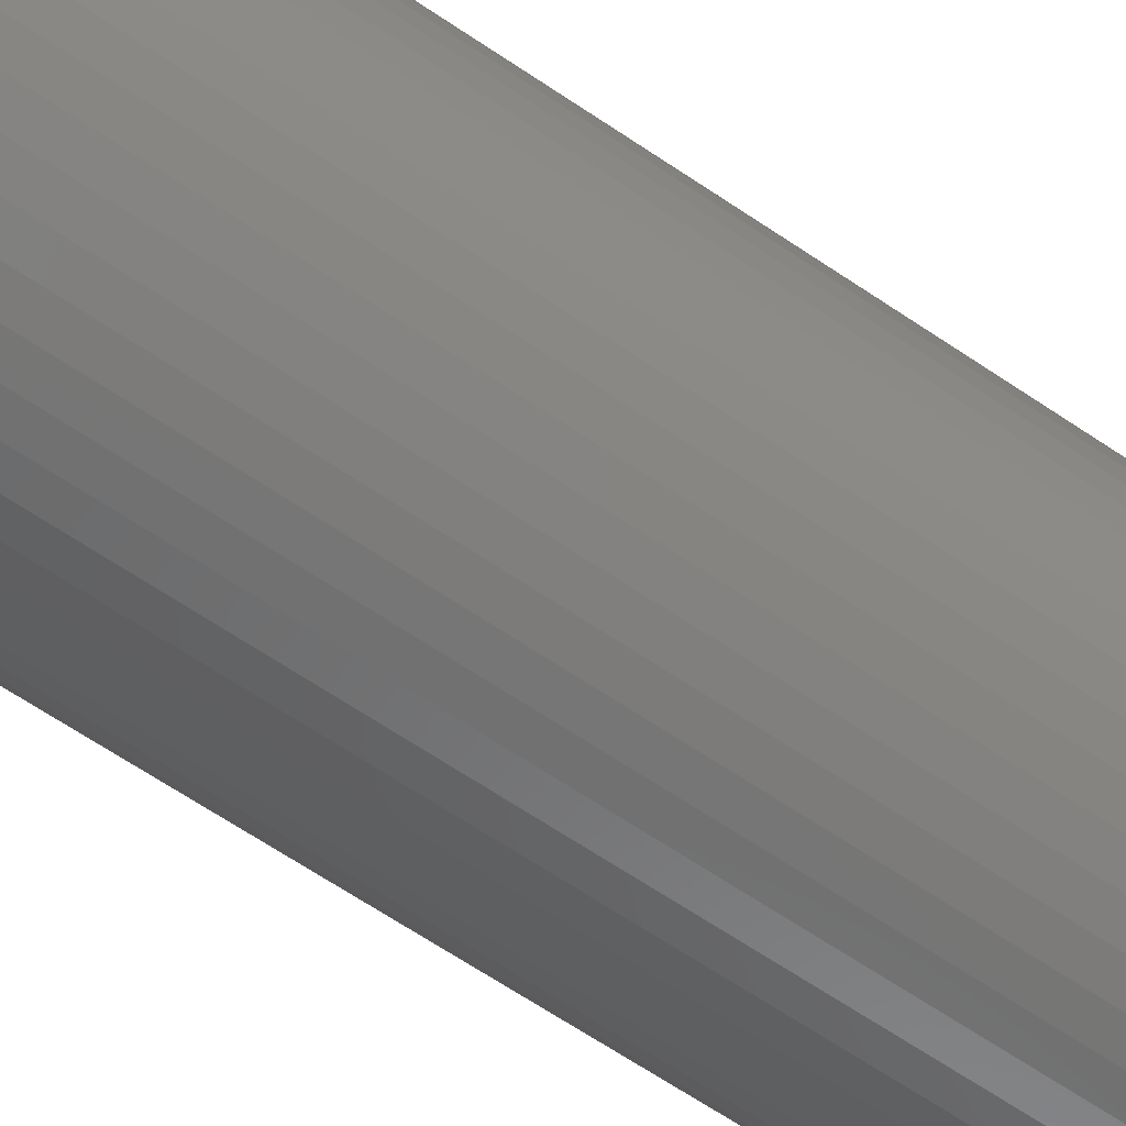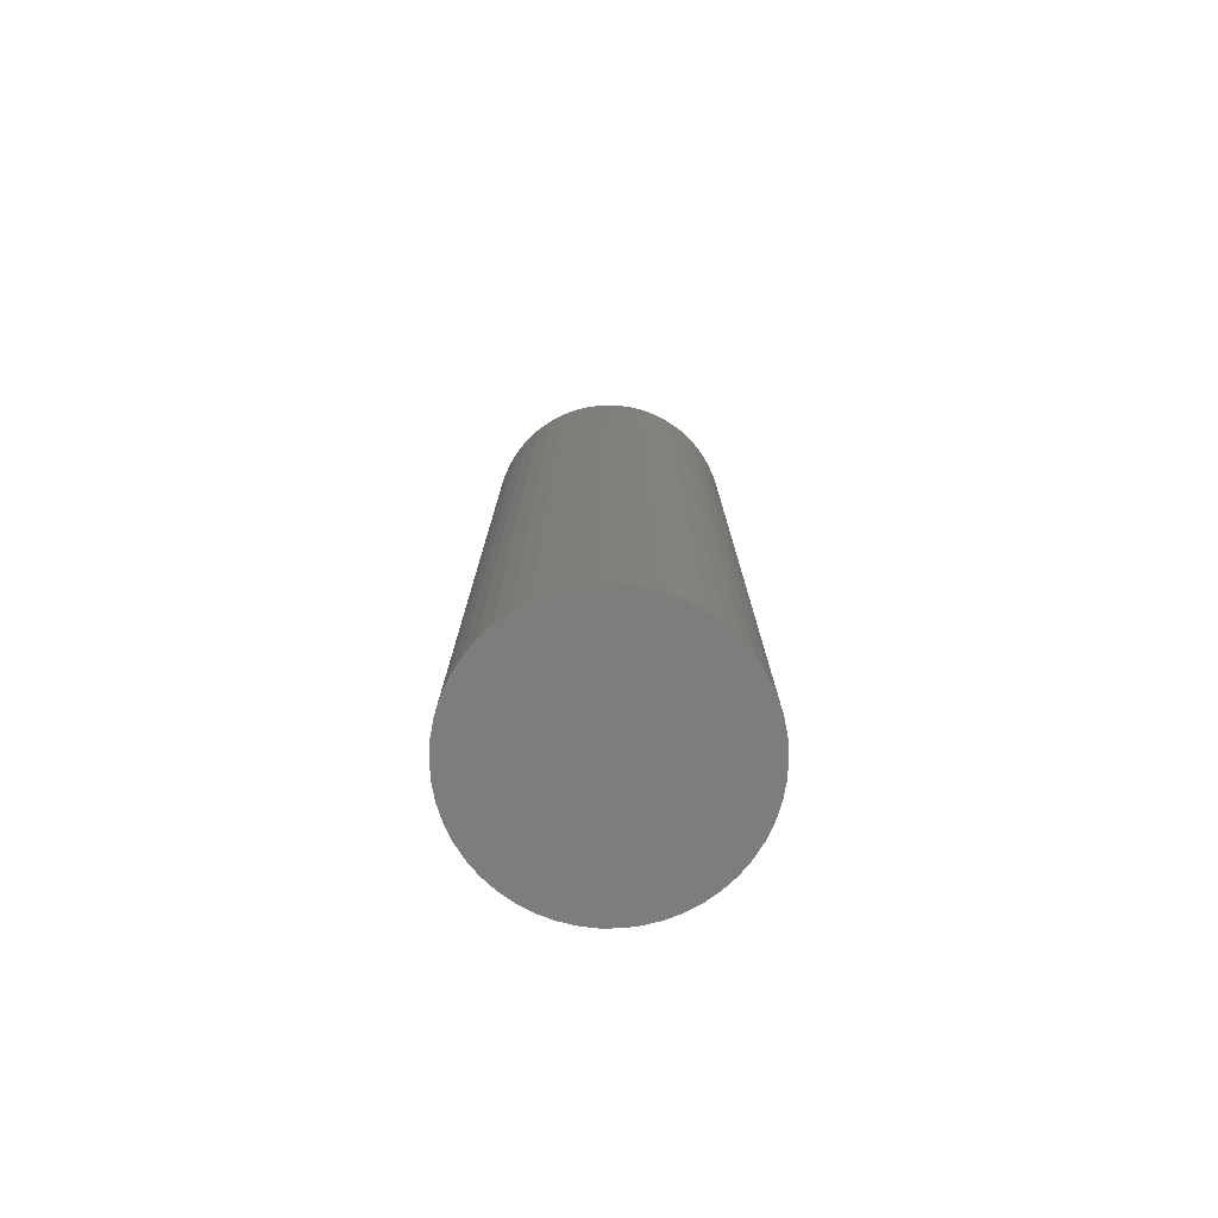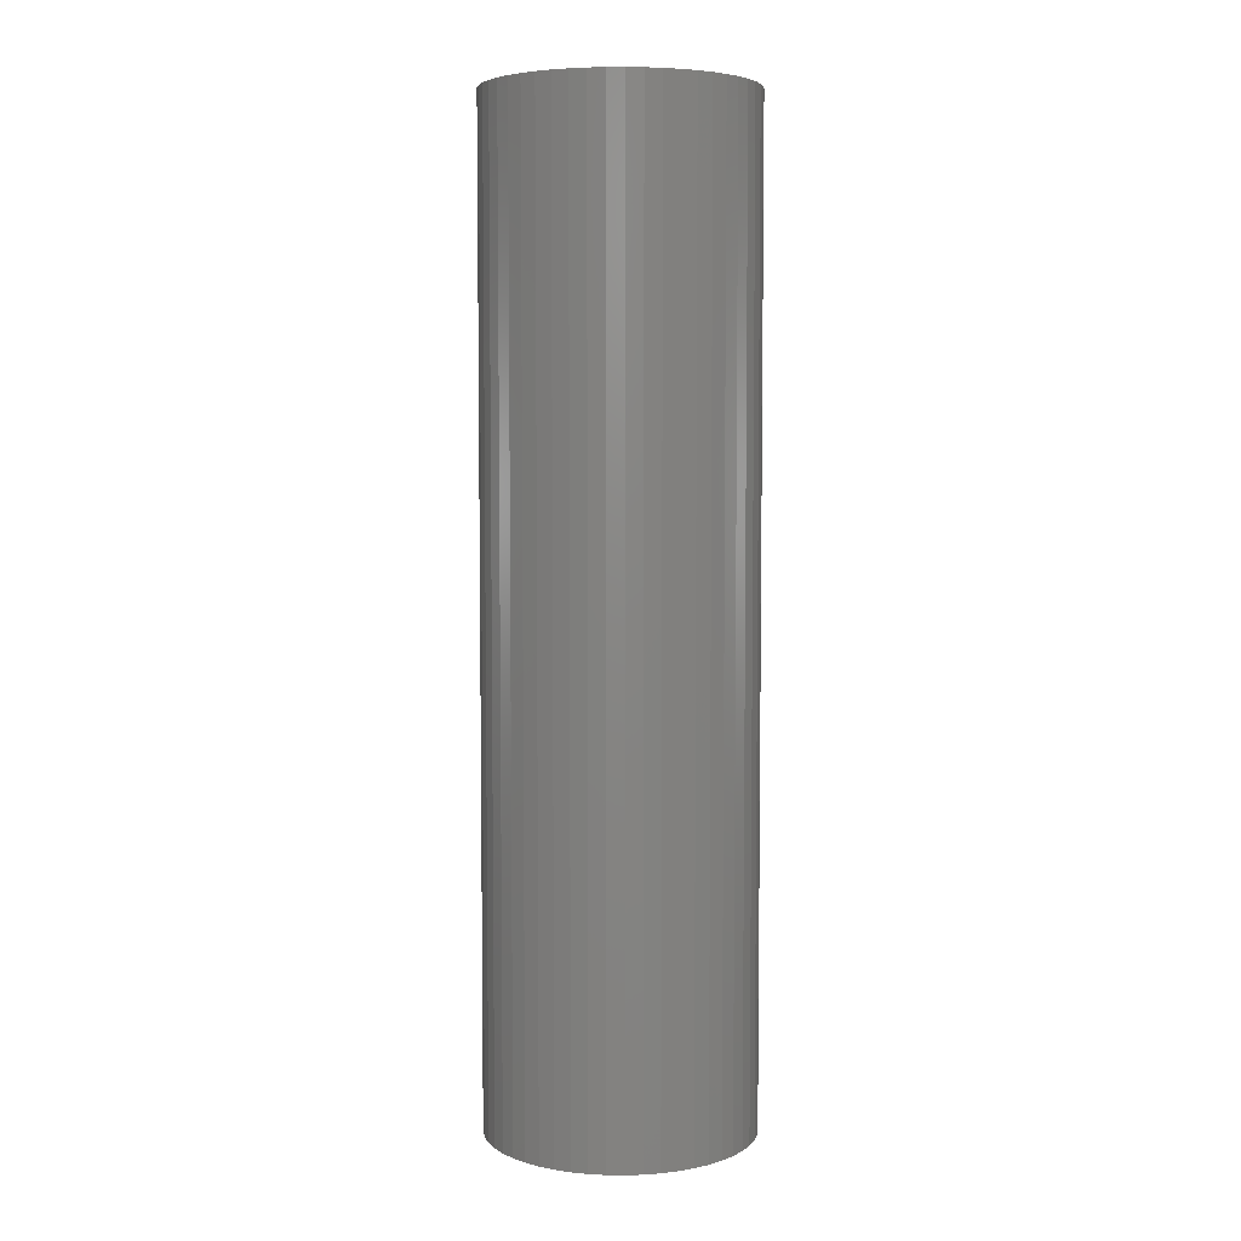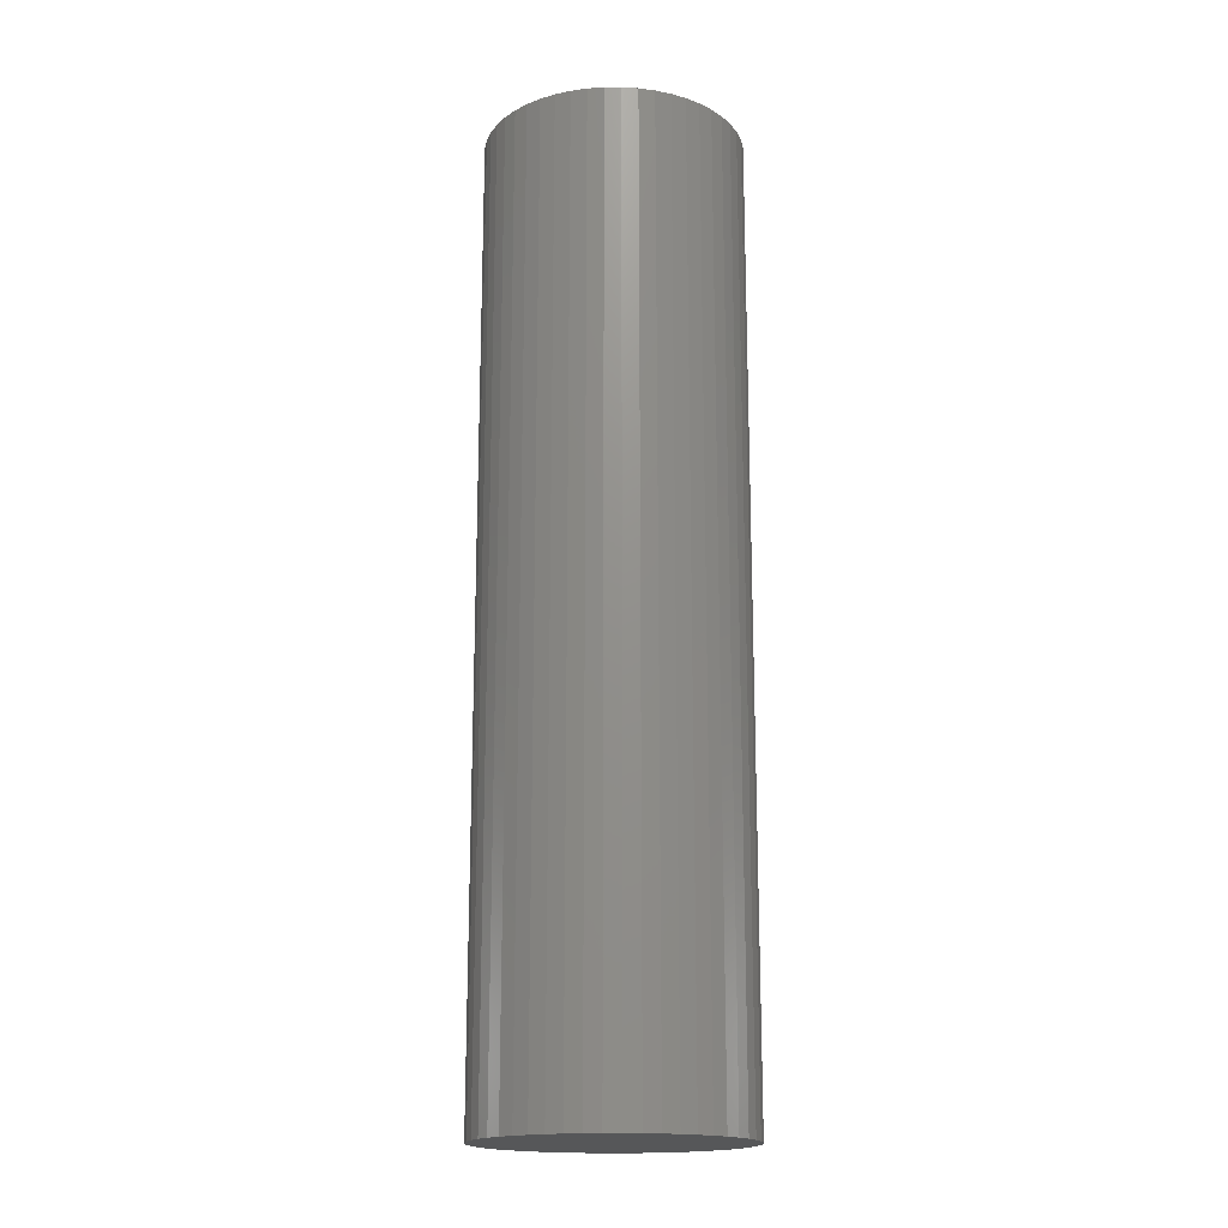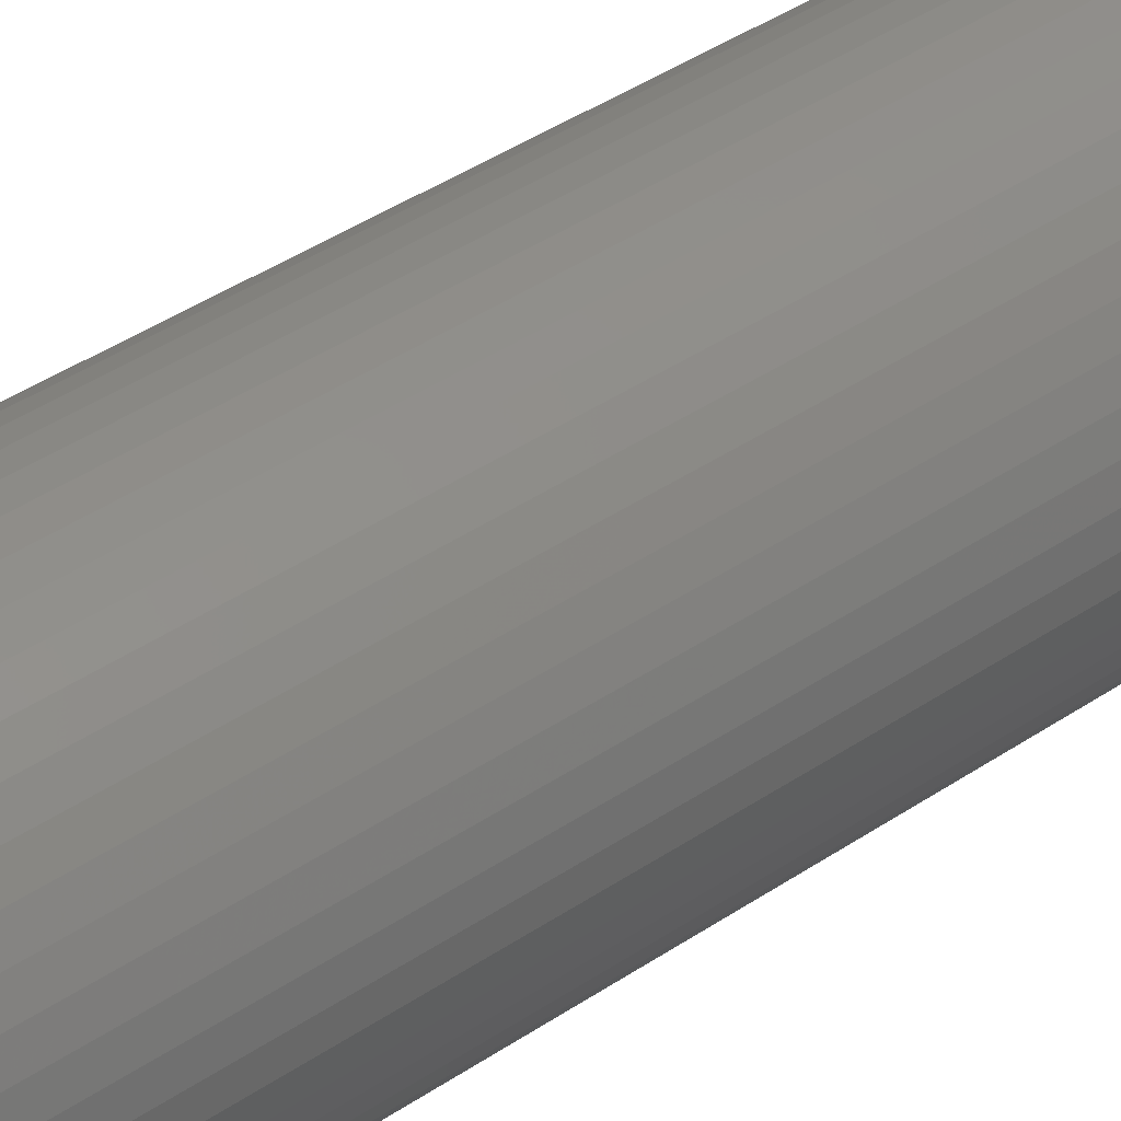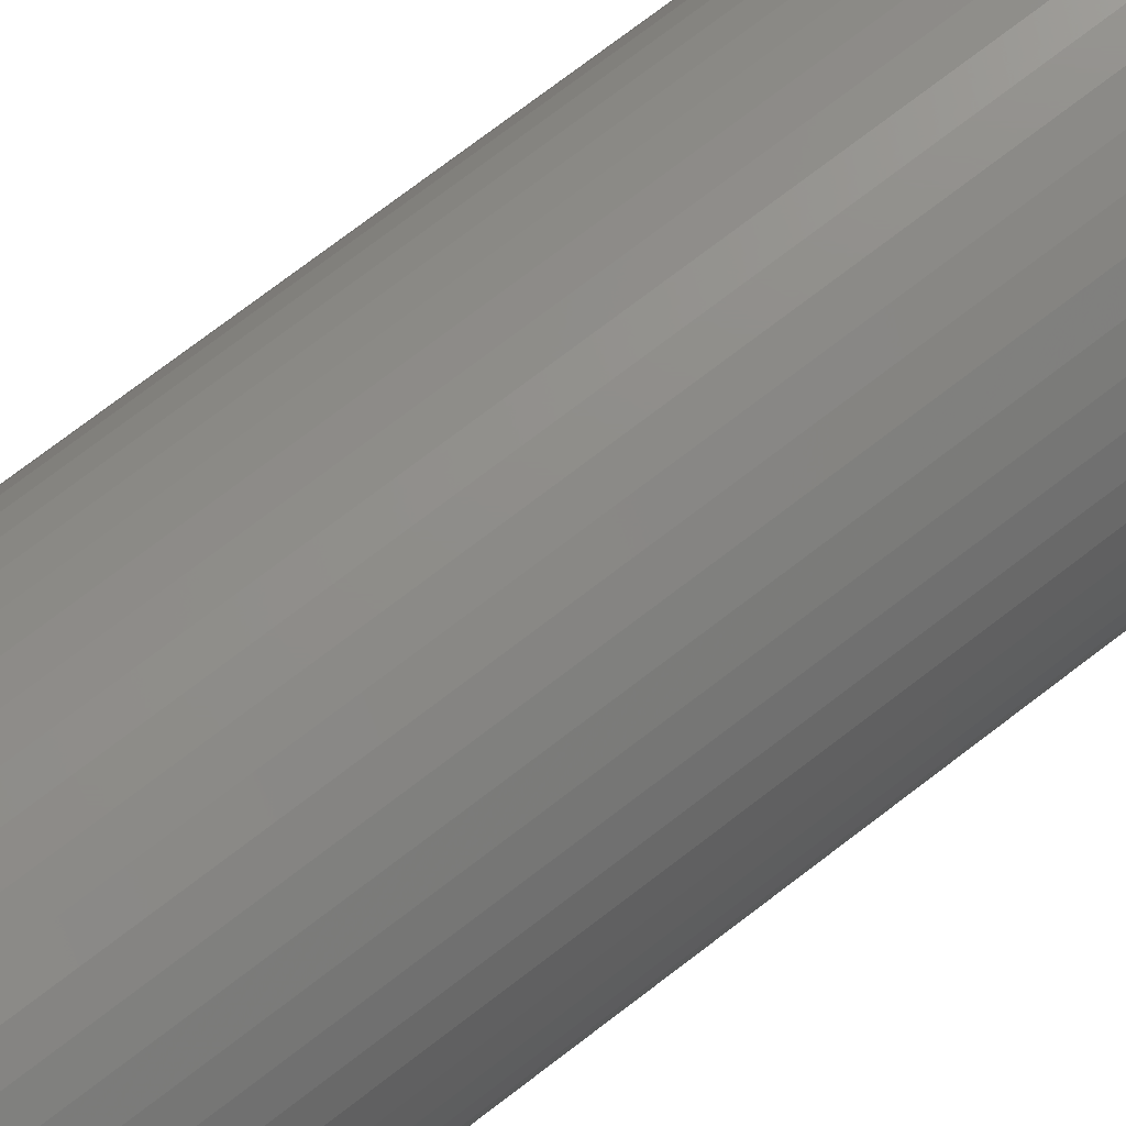
<metadata>
{"format":"stl","ext":"stl","renderer":"f3d","projection":"perspective","resolution":1024,"background":"white","views":[{"elev":-62.5,"azim":-124.9,"up":"+Y"},{"elev":-77.0,"azim":122.5,"up":"+Z"},{"elev":5.4,"azim":9.1,"up":"+Z"},{"elev":-17.7,"azim":173.3,"up":"+Z"},{"elev":40.8,"azim":-129.7,"up":"+Y"},{"elev":73.9,"azim":-127.5,"up":"+Y"}]}
</metadata>
<code>
# stl→obj: 100 verts, 196 faces
v 5.25 0 19.5
v 5.209 0.658 -19.5
v 5.209 0.658 19.5
v 5.25 0 -19.5
v 5.209 -0.658 19.5
v 5.085 1.306 19.5
v 5.085 -1.306 19.5
v 4.881 1.933 19.5
v 4.881 -1.933 19.5
v 4.601 2.529 19.5
v 4.601 -2.529 19.5
v 4.247 3.086 19.5
v 4.247 -3.086 19.5
v 3.827 3.594 19.5
v 3.827 -3.594 19.5
v 3.346 4.045 19.5
v 3.346 -4.045 19.5
v 2.813 4.433 19.5
v 2.813 -4.433 19.5
v 2.235 4.75 19.5
v 2.235 -4.75 19.5
v 1.622 4.993 19.5
v 1.622 -4.993 19.5
v 0.9838 5.157 19.5
v 0.9838 -5.157 19.5
v 0.3296 5.24 19.5
v 0.3296 -5.24 19.5
v -0.3296 5.24 19.5
v -0.3296 -5.24 19.5
v -0.9838 5.157 19.5
v -0.9838 -5.157 19.5
v -1.622 4.993 19.5
v -1.622 -4.993 19.5
v -2.235 4.75 19.5
v -2.235 -4.75 19.5
v -2.813 4.433 19.5
v -2.813 -4.433 19.5
v -3.346 4.045 19.5
v -3.346 -4.045 19.5
v -3.827 3.594 19.5
v -3.827 -3.594 19.5
v -4.247 3.086 19.5
v -4.247 -3.086 19.5
v -4.601 2.529 19.5
v -4.601 -2.529 19.5
v -4.881 1.933 19.5
v -4.881 -1.933 19.5
v -5.085 1.306 19.5
v -5.085 -1.306 19.5
v -5.209 0.658 19.5
v -5.209 -0.658 19.5
v -5.25 0 19.5
v 0.3296 5.24 -19.5
v -0.3296 5.24 -19.5
v 5.209 -0.658 -19.5
v 5.085 -1.306 -19.5
v 5.085 1.306 -19.5
v 4.881 -1.933 -19.5
v 4.881 1.933 -19.5
v 4.601 -2.529 -19.5
v 4.601 2.529 -19.5
v 4.247 -3.086 -19.5
v 4.247 3.086 -19.5
v 3.827 -3.594 -19.5
v 3.827 3.594 -19.5
v 3.346 -4.045 -19.5
v 3.346 4.045 -19.5
v 2.813 -4.433 -19.5
v 2.813 4.433 -19.5
v 2.235 -4.75 -19.5
v 2.235 4.75 -19.5
v 1.622 -4.993 -19.5
v 1.622 4.993 -19.5
v 0.9838 -5.157 -19.5
v 0.9838 5.157 -19.5
v 0.3296 -5.24 -19.5
v -0.3296 -5.24 -19.5
v -0.9838 -5.157 -19.5
v -0.9838 5.157 -19.5
v -1.622 -4.993 -19.5
v -1.622 4.993 -19.5
v -2.235 -4.75 -19.5
v -2.235 4.75 -19.5
v -2.813 -4.433 -19.5
v -2.813 4.433 -19.5
v -3.346 -4.045 -19.5
v -3.346 4.045 -19.5
v -3.827 -3.594 -19.5
v -3.827 3.594 -19.5
v -4.247 -3.086 -19.5
v -4.247 3.086 -19.5
v -4.601 -2.529 -19.5
v -4.601 2.529 -19.5
v -4.881 -1.933 -19.5
v -4.881 1.933 -19.5
v -5.085 -1.306 -19.5
v -5.085 1.306 -19.5
v -5.209 -0.658 -19.5
v -5.209 0.658 -19.5
v -5.25 0 -19.5
f 1 2 3
f 2 1 4
f 3 5 1
f 6 5 3
f 6 7 5
f 8 7 6
f 8 9 7
f 10 9 8
f 10 11 9
f 12 11 10
f 12 13 11
f 14 13 12
f 14 15 13
f 16 15 14
f 16 17 15
f 18 17 16
f 18 19 17
f 20 19 18
f 20 21 19
f 22 21 20
f 22 23 21
f 24 23 22
f 24 25 23
f 26 25 24
f 26 27 25
f 28 27 26
f 28 29 27
f 30 29 28
f 30 31 29
f 32 31 30
f 32 33 31
f 34 33 32
f 34 35 33
f 36 35 34
f 36 37 35
f 38 37 36
f 38 39 37
f 40 39 38
f 40 41 39
f 42 41 40
f 42 43 41
f 44 43 42
f 44 45 43
f 46 45 44
f 46 47 45
f 48 47 46
f 48 49 47
f 50 49 48
f 50 51 49
f 51 50 52
f 53 28 26
f 28 53 54
f 55 2 4
f 56 2 55
f 56 57 2
f 58 57 56
f 58 59 57
f 60 59 58
f 60 61 59
f 62 61 60
f 62 63 61
f 64 63 62
f 64 65 63
f 66 65 64
f 66 67 65
f 68 67 66
f 68 69 67
f 70 69 68
f 70 71 69
f 72 71 70
f 72 73 71
f 74 73 72
f 74 75 73
f 76 75 74
f 76 53 75
f 77 53 76
f 77 54 53
f 78 54 77
f 78 79 54
f 80 79 78
f 80 81 79
f 82 81 80
f 82 83 81
f 84 83 82
f 84 85 83
f 86 85 84
f 86 87 85
f 88 87 86
f 88 89 87
f 90 89 88
f 90 91 89
f 92 91 90
f 92 93 91
f 94 93 92
f 94 95 93
f 96 95 94
f 96 97 95
f 98 97 96
f 98 99 97
f 99 98 100
f 66 15 17
f 15 66 64
f 65 16 14
f 16 65 67
f 87 40 38
f 40 87 89
f 8 61 10
f 61 8 59
f 3 57 6
f 57 3 2
f 71 22 20
f 22 71 73
f 69 20 18
f 20 69 71
f 95 44 93
f 44 95 46
f 83 36 34
f 36 83 85
f 79 32 30
f 32 79 81
f 72 21 23
f 21 72 70
f 10 63 12
f 63 10 61
f 73 24 22
f 24 73 75
f 67 18 16
f 18 67 69
f 93 42 91
f 42 93 44
f 91 40 89
f 40 91 42
f 97 46 95
f 46 97 48
f 100 50 99
f 50 100 52
f 81 34 32
f 34 81 83
f 54 30 28
f 30 54 79
f 5 4 1
f 4 5 55
f 13 60 11
f 60 13 62
f 7 55 5
f 55 7 56
f 88 39 41
f 39 88 86
f 92 47 94
f 47 92 45
f 90 45 92
f 45 90 43
f 98 52 100
f 52 98 51
f 77 27 29
f 27 77 76
f 70 19 21
f 19 70 68
f 6 59 8
f 59 6 57
f 12 65 14
f 65 12 63
f 75 26 24
f 26 75 53
f 99 48 97
f 48 99 50
f 85 38 36
f 38 85 87
f 15 62 13
f 62 15 64
f 11 58 9
f 58 11 60
f 82 33 35
f 33 82 80
f 88 43 90
f 43 88 41
f 94 49 96
f 49 94 47
f 74 23 25
f 23 74 72
f 76 25 27
f 25 76 74
f 9 56 7
f 56 9 58
f 78 29 31
f 29 78 77
f 86 37 39
f 37 86 84
f 84 35 37
f 35 84 82
f 96 51 98
f 51 96 49
f 68 17 19
f 17 68 66
f 80 31 33
f 31 80 78

</code>
